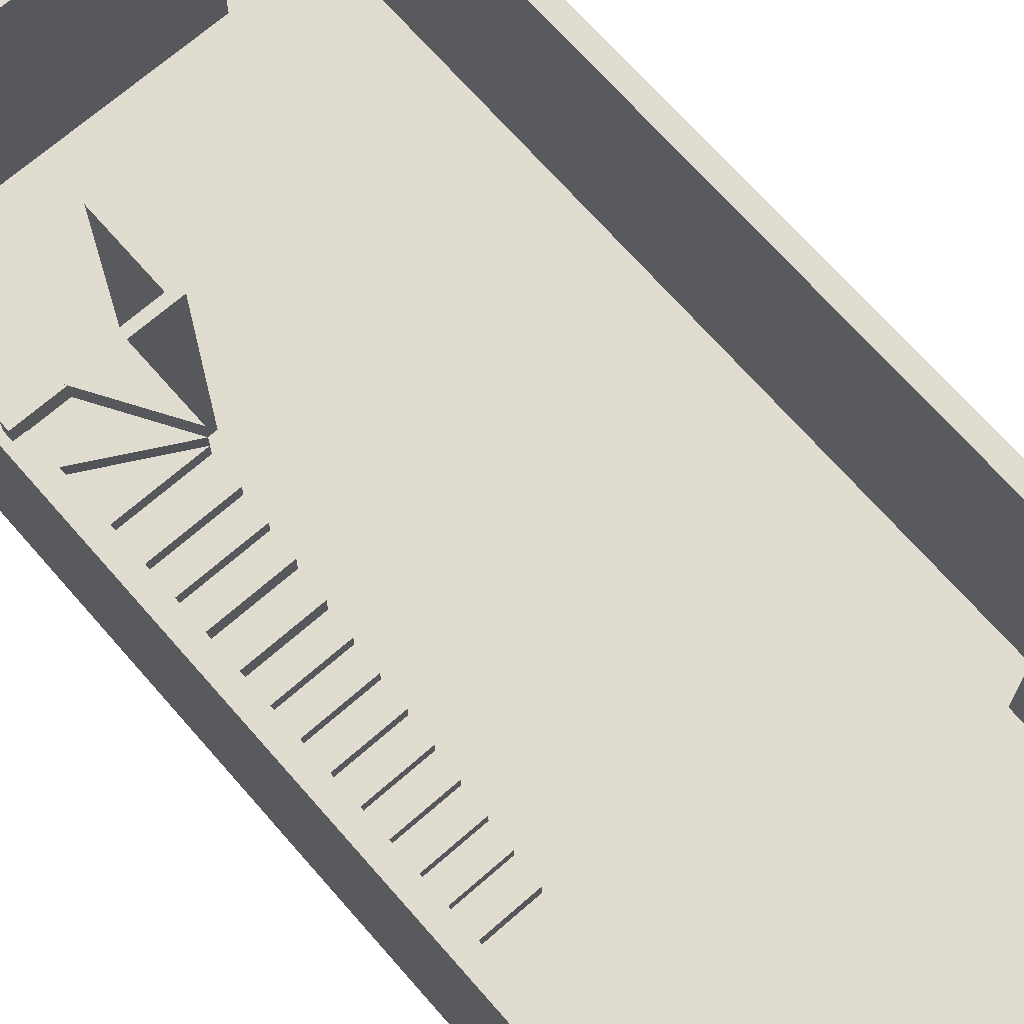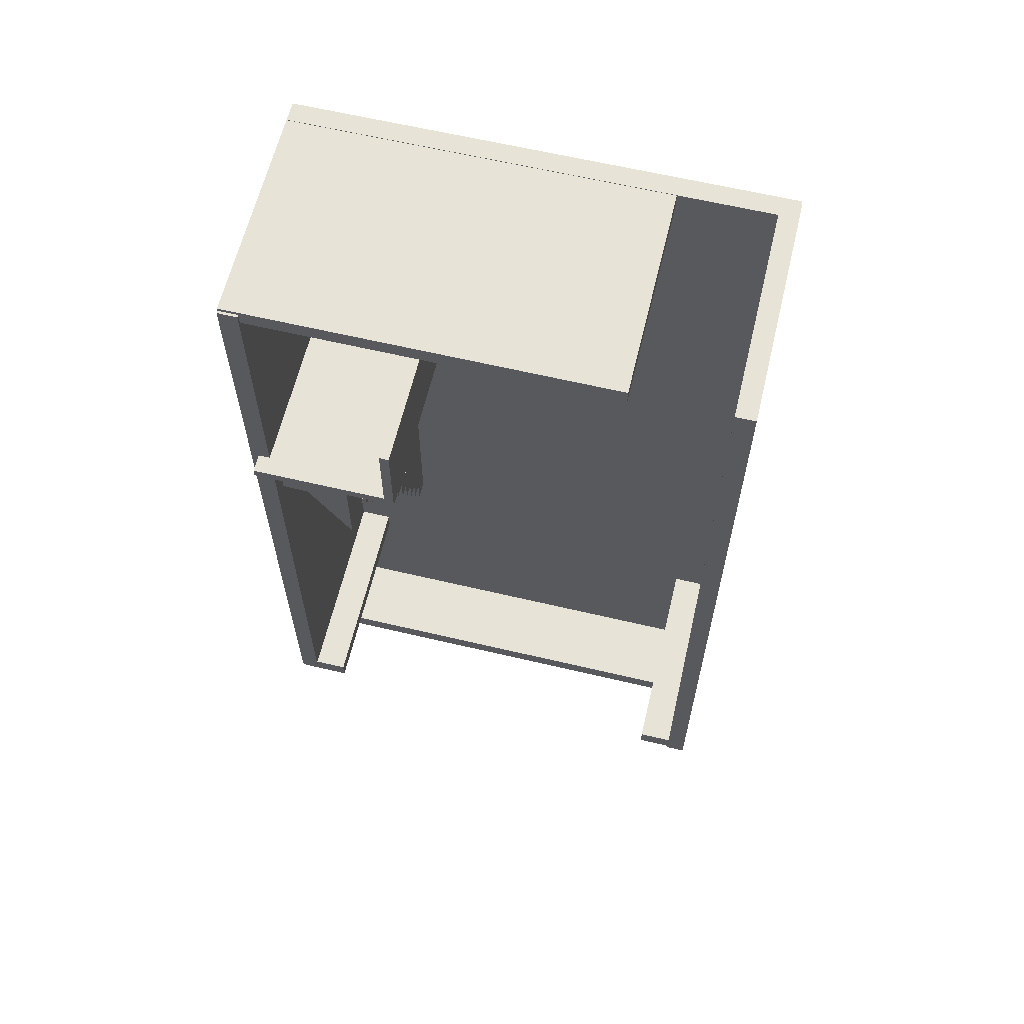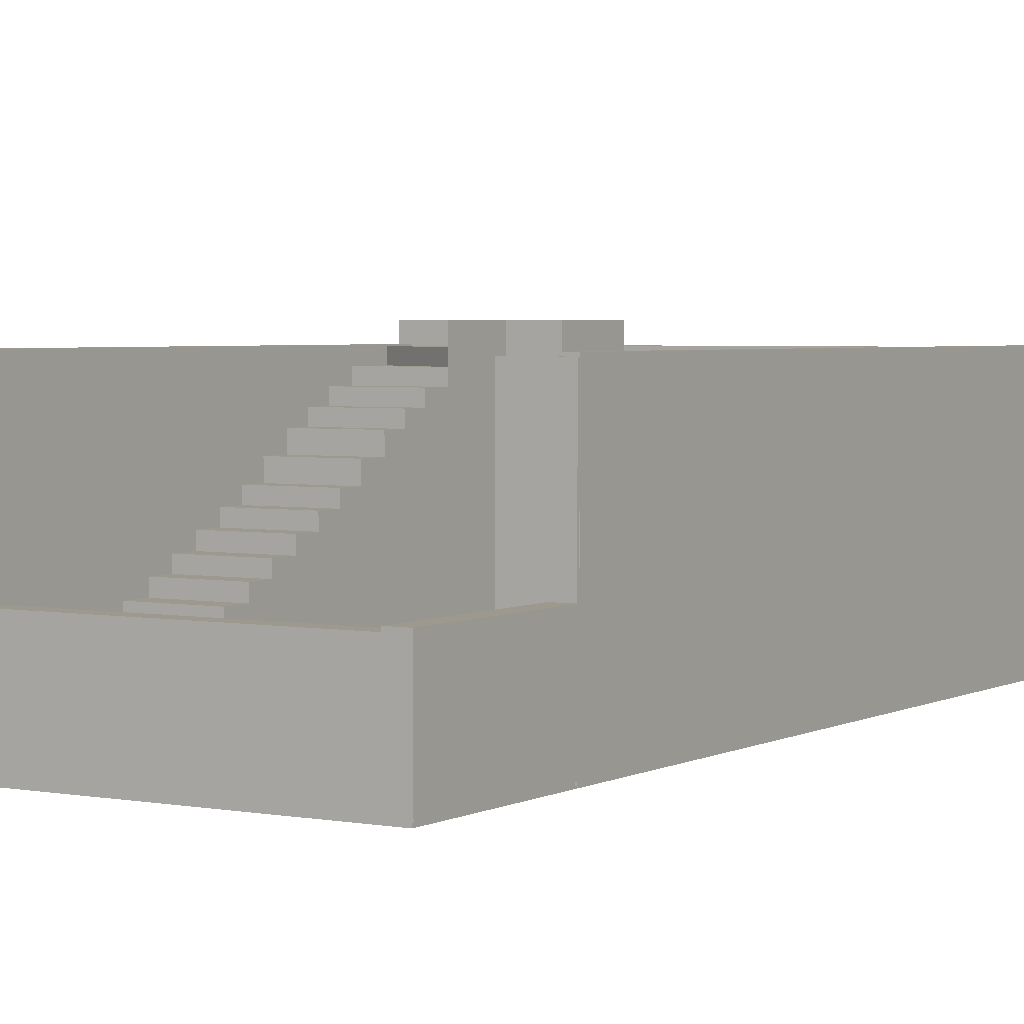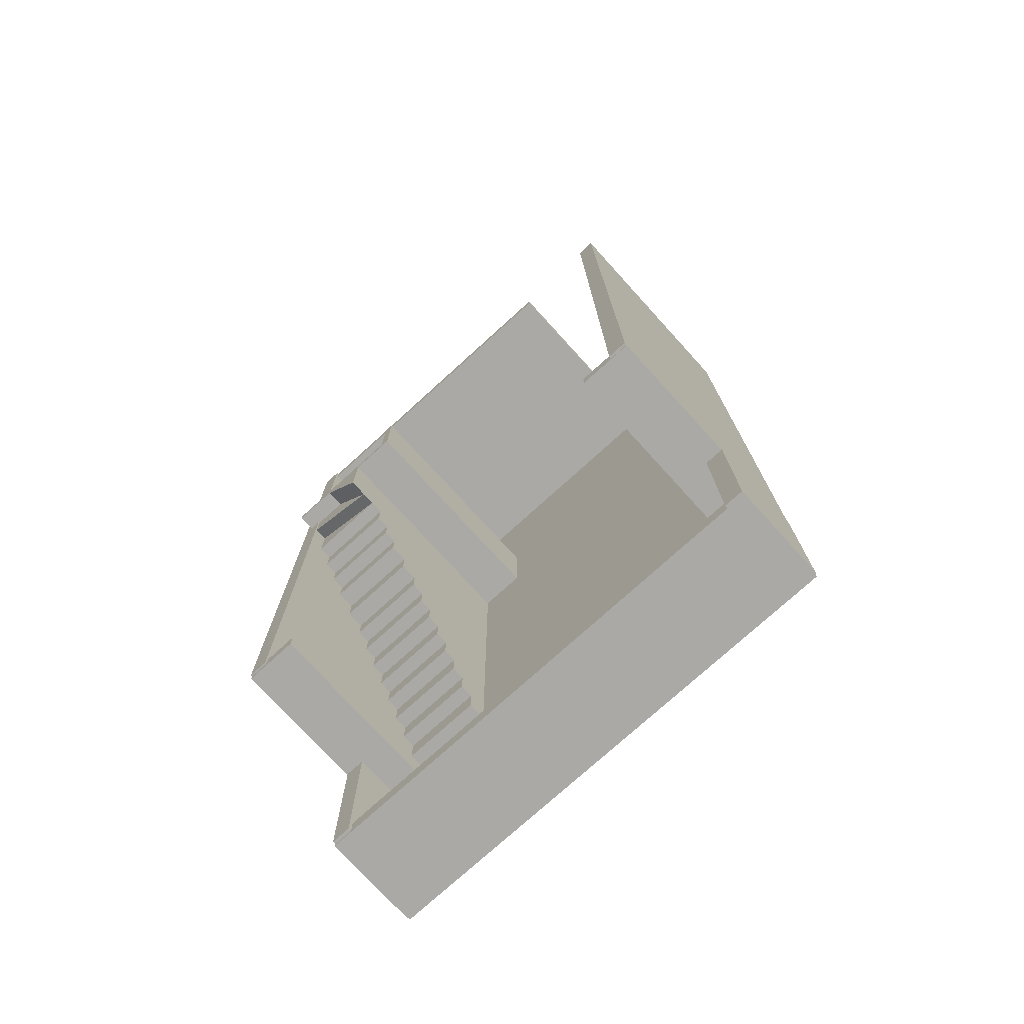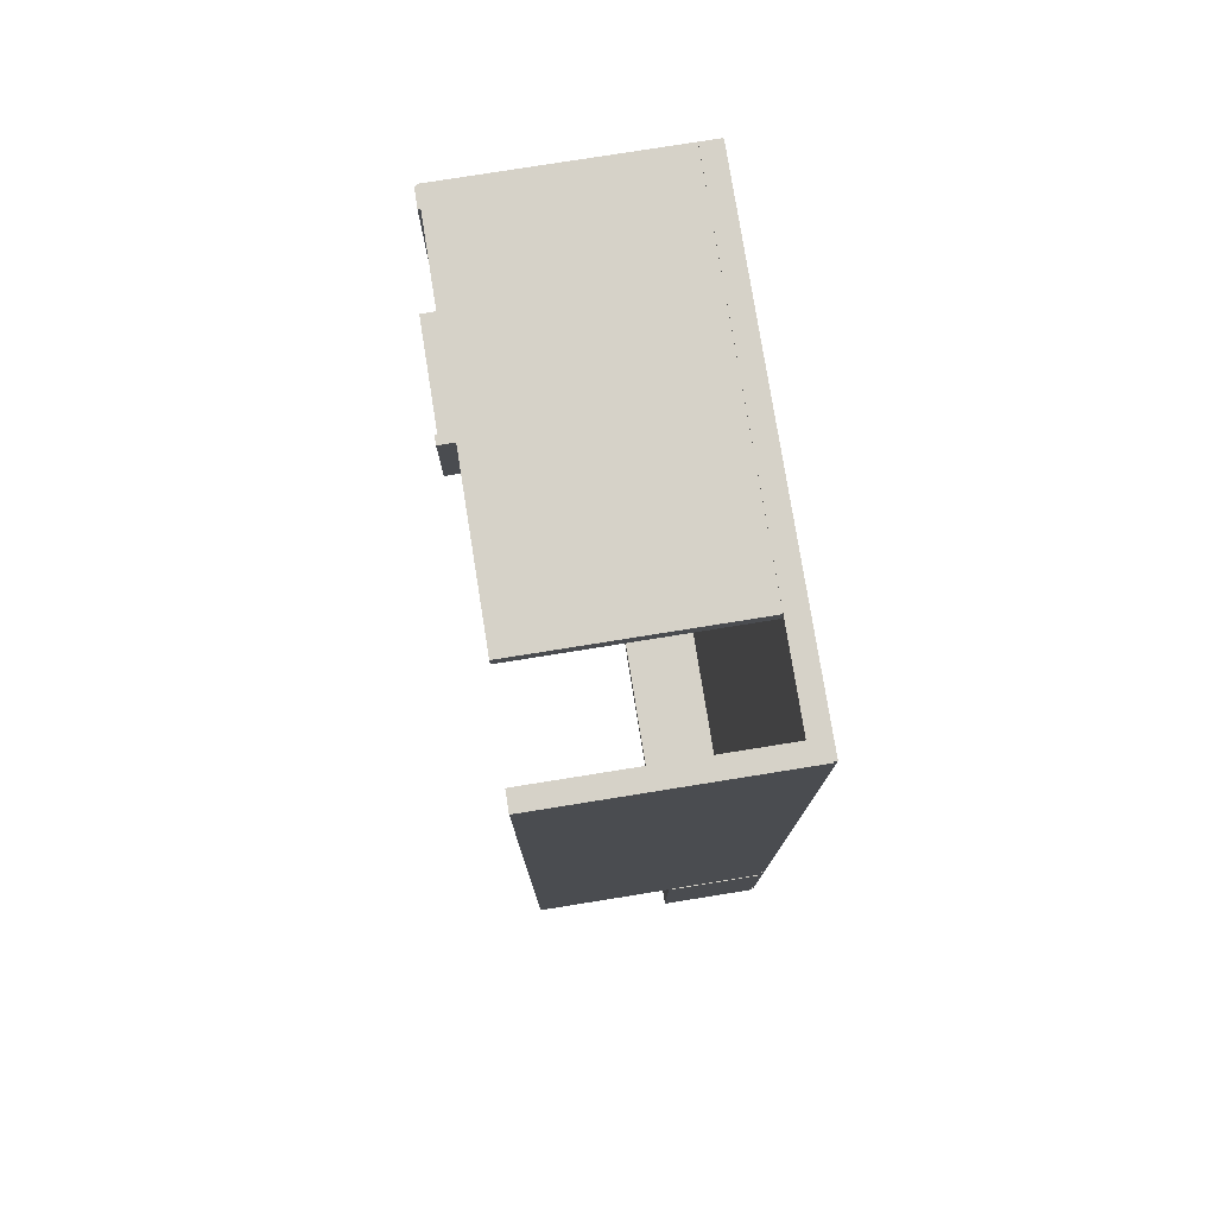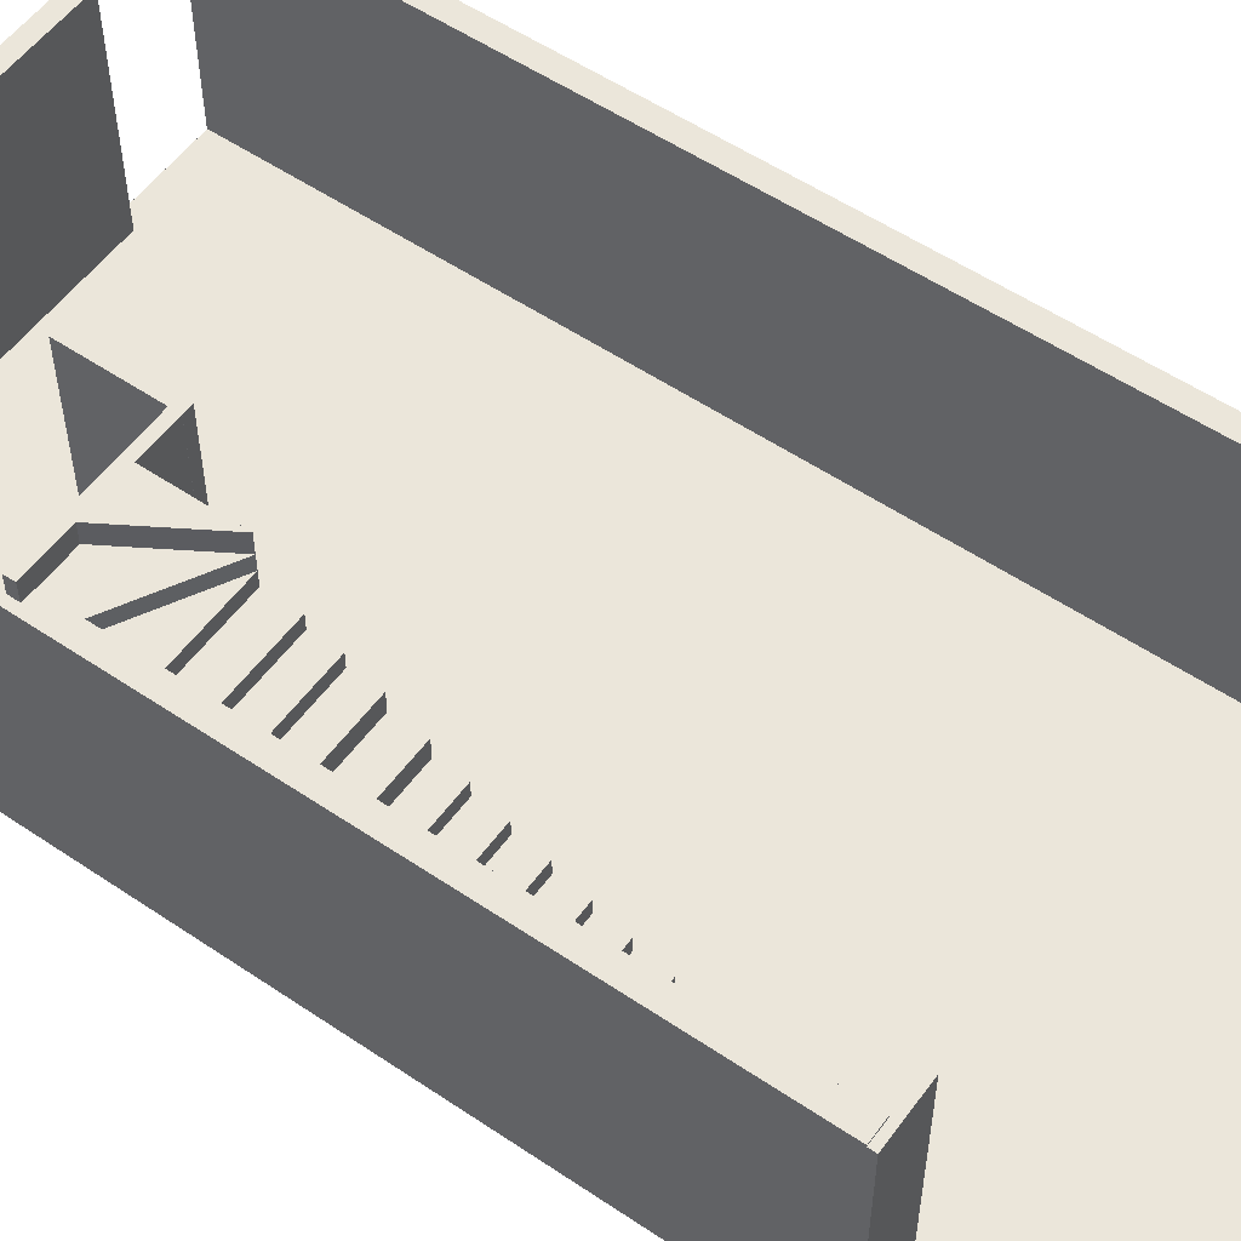
<metadata>
{"format":"obj","ext":"obj","renderer":"f3d","projection":"perspective","resolution":1024,"background":"white","views":[{"elev":69.7,"azim":-41.2,"up":"+Z"},{"elev":62.7,"azim":13.5,"up":"+Y"},{"elev":3.4,"azim":31.8,"up":"+Z"},{"elev":-75.5,"azim":42.3,"up":"+Y"},{"elev":77.7,"azim":80.9,"up":"+Y"},{"elev":54.8,"azim":-54.5,"up":"+Z"}]}
</metadata>
<code>
g default
v -1.602 2.843 2.899
v -1.276 2.843 2.899
v -1.602 16.48 2.886
v -1.276 16.48 2.886
v -1.602 16.48 -1.086
v -1.276 16.48 -1.086
v -1.602 2.843 -1.073
v -1.276 2.843 -1.073
v -9.463 0.07107 -0.8026
v -1.294 0.07107 -0.8026
v -9.463 16.48 -0.8026
v -1.294 16.48 -0.8026
v -9.463 16.48 -1.14
v -1.294 16.48 -1.14
v -9.463 0.07107 -1.14
v -1.294 0.07107 -1.14
v -9.344 11.91 3.19
v -6.9 11.91 3.19
v -9.344 12.07 3.19
v -6.9 12.07 3.19
v -9.344 12.07 -1.128
v -6.9 12.07 -1.128
v -9.344 11.91 -1.128
v -6.9 11.91 -1.128
v -9.476 2.916 2.886
v -9.15 2.916 2.886
v -9.476 16.41 2.886
v -9.15 16.41 2.886
v -9.476 16.41 -1.086
v -9.15 16.41 -1.086
v -9.476 2.916 -1.086
v -9.15 2.916 -1.086
v -9.151 5.057 -0.4768
v -7.723 5.057 -0.4768
v -9.151 10.56 -0.4768
v -7.723 10.56 -0.4768
v -9.151 10.56 -0.8508
v -7.723 10.56 -0.8508
v -9.151 5.057 -0.8508
v -7.723 5.057 -0.8508
v -7.723 10.05 -0.4768
v -9.151 10.05 -0.4768
v -9.151 10.05 -0.8508
v -7.723 10.05 -0.8508
v -7.723 9.618 -0.4768
v -9.151 9.618 -0.4768
v -9.151 9.618 -0.8508
v -7.723 9.618 -0.8508
v -7.723 9.173 -0.4768
v -9.151 9.173 -0.4768
v -9.151 9.173 -0.8508
v -7.723 9.173 -0.8508
v -7.723 8.684 -0.4768
v -9.151 8.684 -0.4768
v -9.151 8.684 -0.8508
v -7.723 8.684 -0.8508
v -7.723 8.25 -0.4768
v -9.151 8.25 -0.4768
v -9.151 8.25 -0.8508
v -7.723 8.25 -0.8508
v -7.723 7.805 -0.4768
v -9.151 7.805 -0.4768
v -9.151 7.805 -0.8508
v -7.723 7.805 -0.8508
v -7.723 7.349 -0.4768
v -9.151 7.349 -0.4768
v -9.151 7.349 -0.8508
v -7.723 7.349 -0.8508
v -7.723 6.893 -0.4768
v -9.151 6.893 -0.4768
v -9.151 6.893 -0.8508
v -7.723 6.893 -0.8508
v -7.723 6.448 -0.4768
v -9.151 6.448 -0.4768
v -9.151 6.448 -0.8508
v -7.723 6.448 -0.8508
v -7.723 5.981 -0.4768
v -9.151 5.981 -0.4768
v -9.151 5.981 -0.8508
v -7.723 5.981 -0.8508
v -7.723 5.536 -0.4768
v -9.151 5.536 -0.4768
v -9.151 5.536 -0.8508
v -7.723 5.536 -0.8508
v -7.723 5.536 -0.2323
v -9.151 5.536 -0.2323
v -7.723 5.981 -0.2323
v -9.151 5.981 -0.2323
v -7.723 5.981 0.01213
v -9.151 5.981 0.01213
v -7.723 6.448 0.01213
v -9.151 6.448 0.01213
v -7.723 6.448 0.2566
v -9.151 6.448 0.2566
v -7.723 6.893 0.2566
v -9.151 6.893 0.2566
v -7.723 6.893 0.4945
v -9.151 6.893 0.4945
v -7.723 7.349 0.4945
v -9.151 7.349 0.4945
v -7.723 7.349 0.7456
v -9.151 7.349 0.7456
v -7.723 7.805 0.7456
v -9.151 7.805 0.7456
v -7.723 7.805 0.99
v -9.151 7.805 0.99
v -7.723 8.25 0.99
v -9.151 8.25 0.99
v -7.723 8.25 1.235
v -9.151 8.25 1.235
v -7.723 8.684 1.235
v -9.151 8.684 1.235
v -7.723 8.684 1.56
v -9.151 8.684 1.56
v -7.723 9.173 1.56
v -9.151 9.173 1.56
v -7.723 9.173 1.886
v -9.151 9.173 1.886
v -7.723 9.618 1.886
v -9.151 9.618 1.886
v -7.723 9.618 2.131
v -9.151 9.618 2.131
v -7.723 10.05 2.131
v -9.151 10.05 2.131
v -7.723 10.05 2.376
v -9.151 10.05 2.376
v -7.723 10.56 2.376
v -9.151 10.56 2.376
v -9.151 11.94 -0.4768
v -7.723 11.94 -0.4768
v -7.723 11.94 -0.8508
v -9.151 11.94 -0.8508
v -9.151 11.35 -0.4768
v -9.151 11.35 -0.8508
v -9.151 10.56 2.62
v -7.723 10.56 2.62
v -9.151 11.35 2.62
v -8.56 11.94 -0.4768
v -8.56 11.94 -0.8508
v -7.723 10.56 2.864
v -9.151 11.35 2.864
v -8.56 11.94 2.864
v -9.151 11.94 2.864
v -7.723 10.56 3.19
v -8.56 11.94 3.19
v -7.723 11.94 3.19
v -2.168 2.806 2.858
v -1.277 2.806 2.858
v -2.168 3.132 2.858
v -1.277 3.132 2.858
v -2.168 3.132 -1.114
v -1.277 3.132 -1.114
v -2.168 2.806 -1.114
v -1.277 2.806 -1.114
v -6.896 11.91 3.19
v -6.896 13.47 3.19
v -7.059 11.91 3.19
v -7.059 13.47 3.19
v -7.059 11.91 -1.128
v -7.059 13.47 -1.128
v -6.896 11.91 -1.128
v -6.896 13.47 -1.128
v -9.476 2.806 2.858
v -8.585 2.806 2.858
v -9.476 3.132 2.858
v -8.585 3.132 2.858
v -9.476 3.132 -1.114
v -8.585 3.132 -1.114
v -9.476 2.806 -1.114
v -8.585 2.806 -1.114
v -9.475 0.0606 0.5277
v -1.271 0.0606 0.5277
v -9.475 0.3866 0.5277
v -1.271 0.3866 0.5277
v -9.475 0.3866 -1.094
v -1.271 0.3866 -1.094
v -9.475 0.0606 -1.094
v -1.271 0.0606 -1.094
v -9.475 16.2 2.843
v -3.188 16.2 2.843
v -9.475 16.47 2.843
v -3.188 16.47 2.843
v -9.475 16.47 -1.128
v -3.188 16.47 -1.128
v -9.475 16.2 -1.128
v -3.188 16.2 -1.128
v -1.59 0.04915 0.5827
v -1.264 0.04915 0.5827
v -1.59 2.861 0.5827
v -1.264 2.861 0.5827
v -1.59 2.861 -1.069
v -1.264 2.861 -1.069
v -1.59 0.04915 -1.069
v -1.264 0.04915 -1.069
v -9.459 0.1042 0.5827
v -9.133 0.1042 0.5827
v -9.459 2.916 0.5827
v -9.133 2.916 0.5827
v -9.459 2.916 -1.069
v -9.133 2.916 -1.069
v -9.459 0.1042 -1.069
v -9.133 0.1042 -1.069
g polySurface19
f 1 2 4 3
f 3 4 6 5
f 5 6 8 7
f 7 8 2 1
f 2 8 6 4
f 7 1 3 5
f 9 10 12 11
f 11 12 14 13
f 13 14 16 15
f 15 16 10 9
f 10 16 14 12
f 15 9 11 13
f 17 18 20 19
f 19 20 22 21
f 21 22 24 23
f 23 24 18 17
f 18 24 22 20
f 23 17 19 21
f 25 26 28 27
f 27 28 30 29
f 29 30 32 31
f 31 32 26 25
f 26 32 30 28
f 31 25 27 29
f 33 34 81 82
f 129 138 139 132
f 83 84 40 39
f 39 40 34 33
f 34 40 84 81
f 39 33 82 83
f 126 125 127 128
f 43 42 35 37
f 37 38 44 43
f 41 44 38 36
f 122 121 123 124
f 47 46 42 43
f 43 44 48 47
f 45 48 44 41
f 118 117 119 120
f 51 50 46 47
f 47 48 52 51
f 49 52 48 45
f 114 113 115 116
f 55 54 50 51
f 51 52 56 55
f 53 56 52 49
f 110 109 111 112
f 59 58 54 55
f 55 56 60 59
f 57 60 56 53
f 106 105 107 108
f 63 62 58 59
f 59 60 64 63
f 61 64 60 57
f 102 101 103 104
f 67 66 62 63
f 63 64 68 67
f 65 68 64 61
f 98 97 99 100
f 71 70 66 67
f 67 68 72 71
f 69 72 68 65
f 94 93 95 96
f 75 74 70 71
f 71 72 76 75
f 73 76 72 69
f 90 89 91 92
f 79 78 74 75
f 75 76 80 79
f 77 80 76 73
f 86 85 87 88
f 83 82 78 79
f 79 80 84 83
f 81 84 80 77
f 82 81 85 86
f 81 77 87 85
f 77 78 88 87
f 78 82 86 88
f 78 77 89 90
f 77 73 91 89
f 73 74 92 91
f 74 78 90 92
f 74 73 93 94
f 73 69 95 93
f 69 70 96 95
f 70 74 94 96
f 70 69 97 98
f 69 65 99 97
f 65 66 100 99
f 66 70 98 100
f 66 65 101 102
f 65 61 103 101
f 61 62 104 103
f 62 66 102 104
f 62 61 105 106
f 61 57 107 105
f 57 58 108 107
f 58 62 106 108
f 58 57 109 110
f 57 53 111 109
f 53 54 112 111
f 54 58 110 112
f 54 53 113 114
f 53 49 115 113
f 49 50 116 115
f 50 54 114 116
f 50 49 117 118
f 49 45 119 117
f 45 46 120 119
f 46 50 118 120
f 46 45 121 122
f 45 41 123 121
f 41 42 124 123
f 42 46 122 124
f 42 41 125 126
f 41 36 127 125
f 36 35 128 127
f 35 42 126 128
f 135 136 137
f 38 37 134
f 37 35 133 134
f 141 140 142 143
f 134 133 129 132
f 38 134 132 139
f 36 38 131 130
f 35 36 136 135
f 36 133 137 136
f 133 35 135 137
f 145 144 146
f 139 138 130 131
f 38 139 131
f 133 36 140 141
f 36 138 142 140
f 138 129 143 142
f 129 133 141 143
f 138 36 144 145
f 36 130 146 144
f 130 138 145 146
f 147 148 150 149
f 149 150 152 151
f 151 152 154 153
f 153 154 148 147
f 148 154 152 150
f 153 147 149 151
f 155 156 158 157
f 157 158 160 159
f 159 160 162 161
f 161 162 156 155
f 156 162 160 158
f 161 155 157 159
f 163 164 166 165
f 165 166 168 167
f 167 168 170 169
f 169 170 164 163
f 164 170 168 166
f 169 163 165 167
f 171 172 174 173
f 173 174 176 175
f 175 176 178 177
f 177 178 172 171
f 172 178 176 174
f 177 171 173 175
f 179 180 182 181
f 181 182 184 183
f 183 184 186 185
f 185 186 180 179
f 180 186 184 182
f 185 179 181 183
f 187 188 190 189
f 189 190 192 191
f 191 192 194 193
f 193 194 188 187
f 188 194 192 190
f 193 187 189 191
f 195 196 198 197
f 197 198 200 199
f 199 200 202 201
f 201 202 196 195
f 196 202 200 198
f 201 195 197 199

</code>
